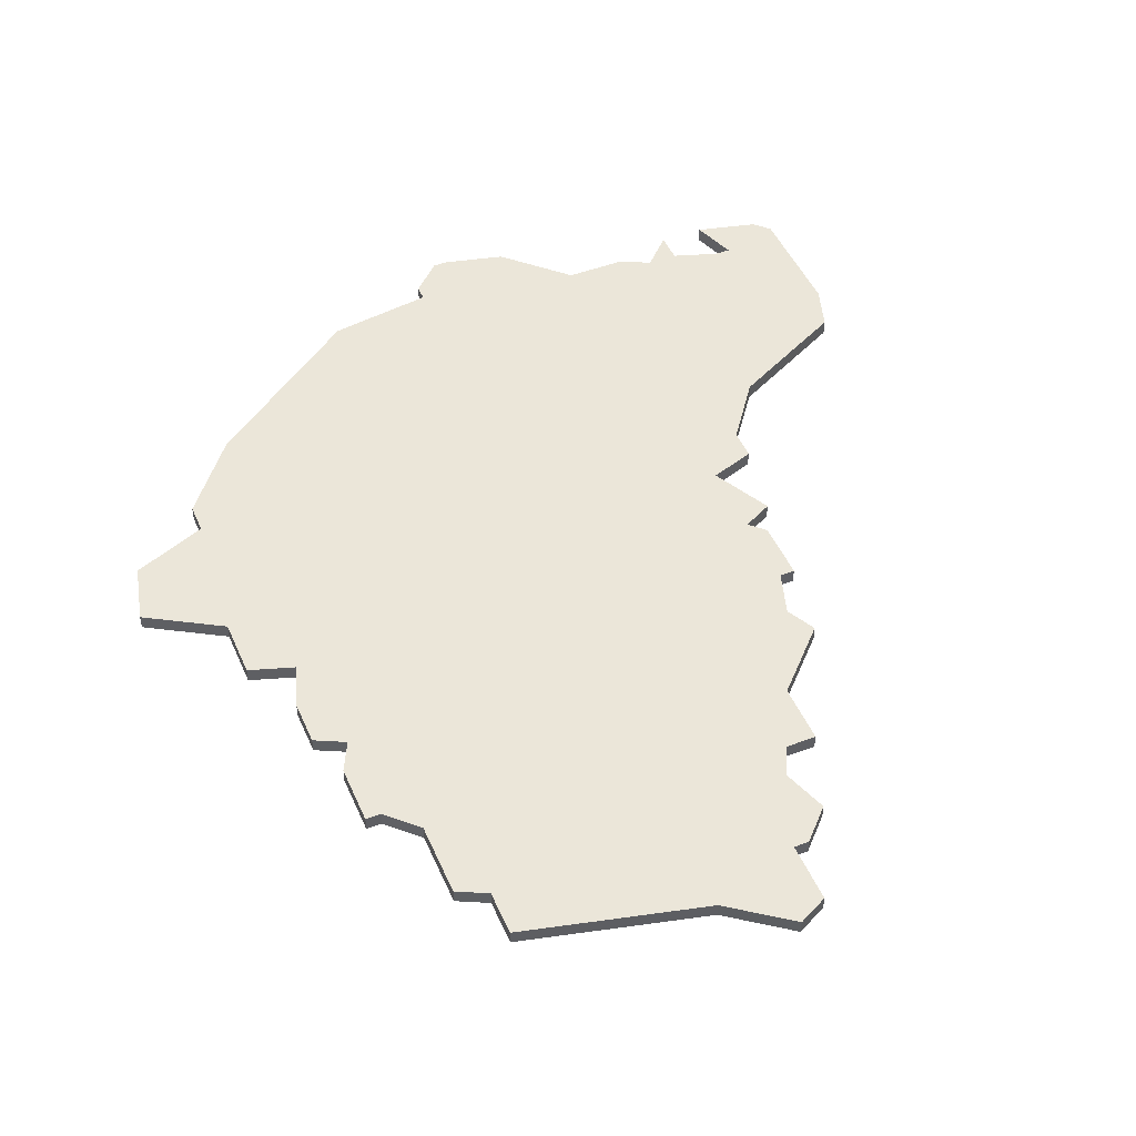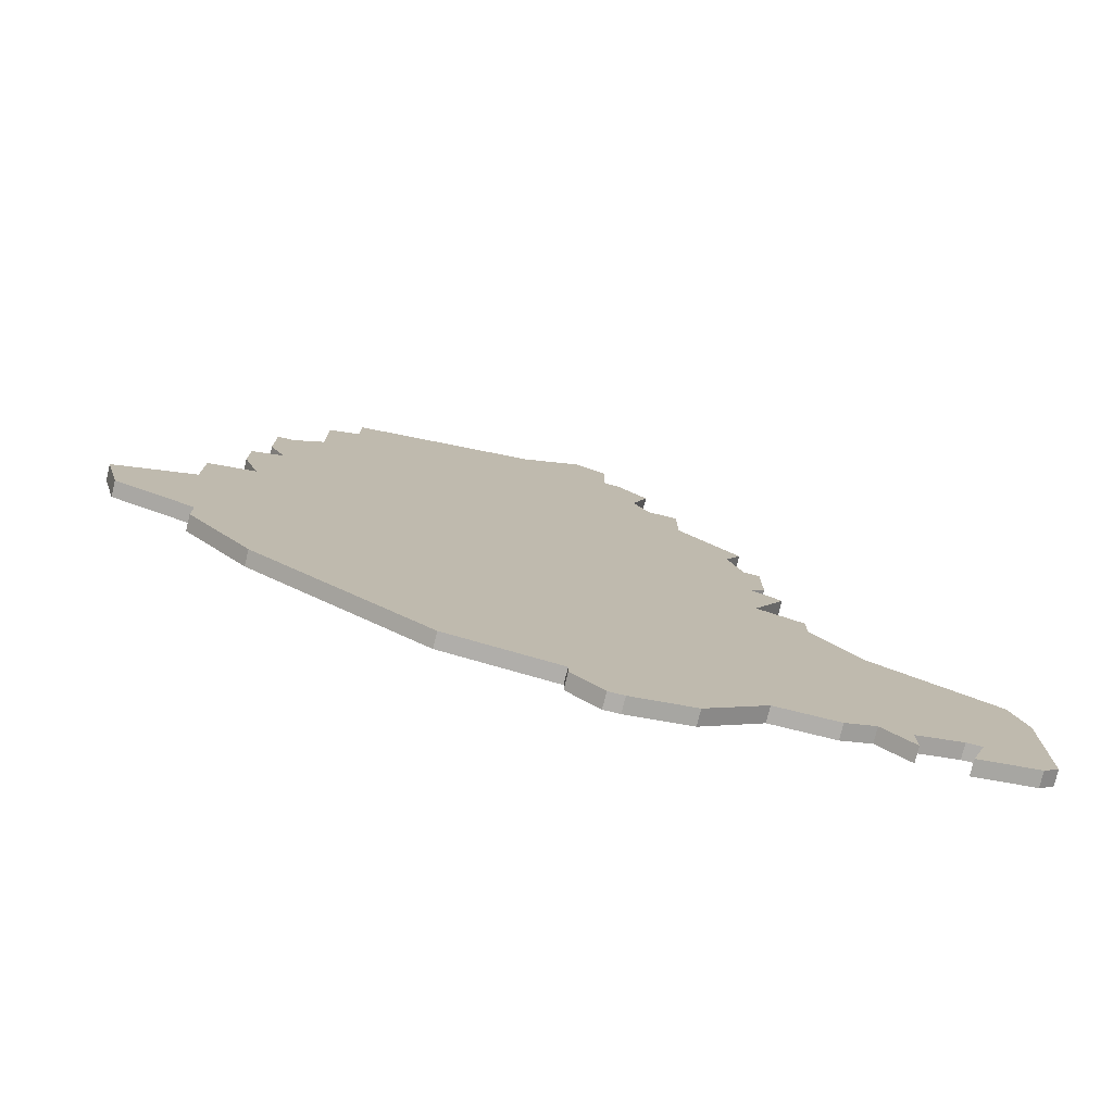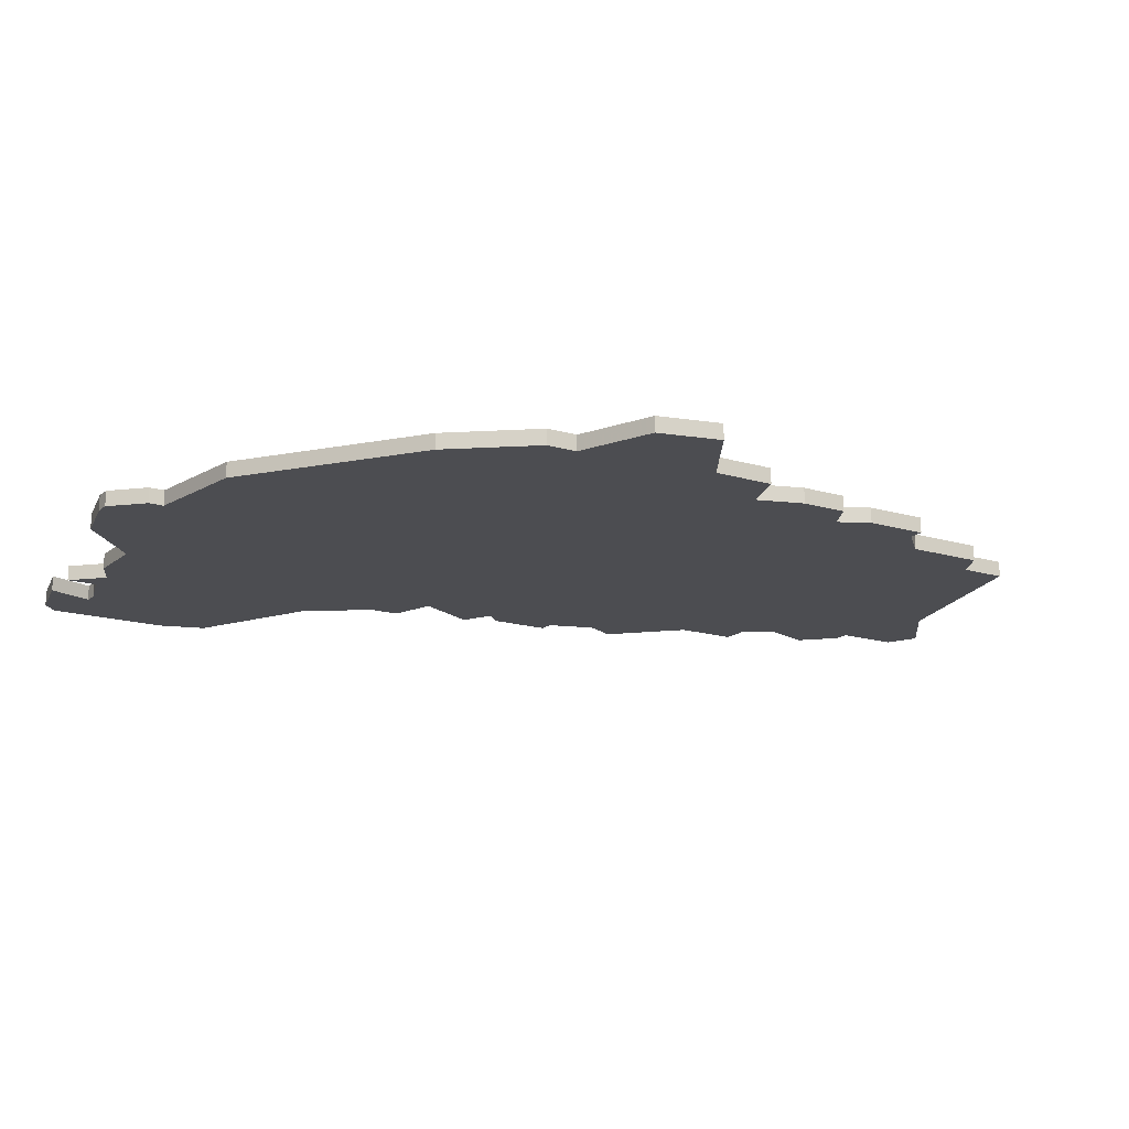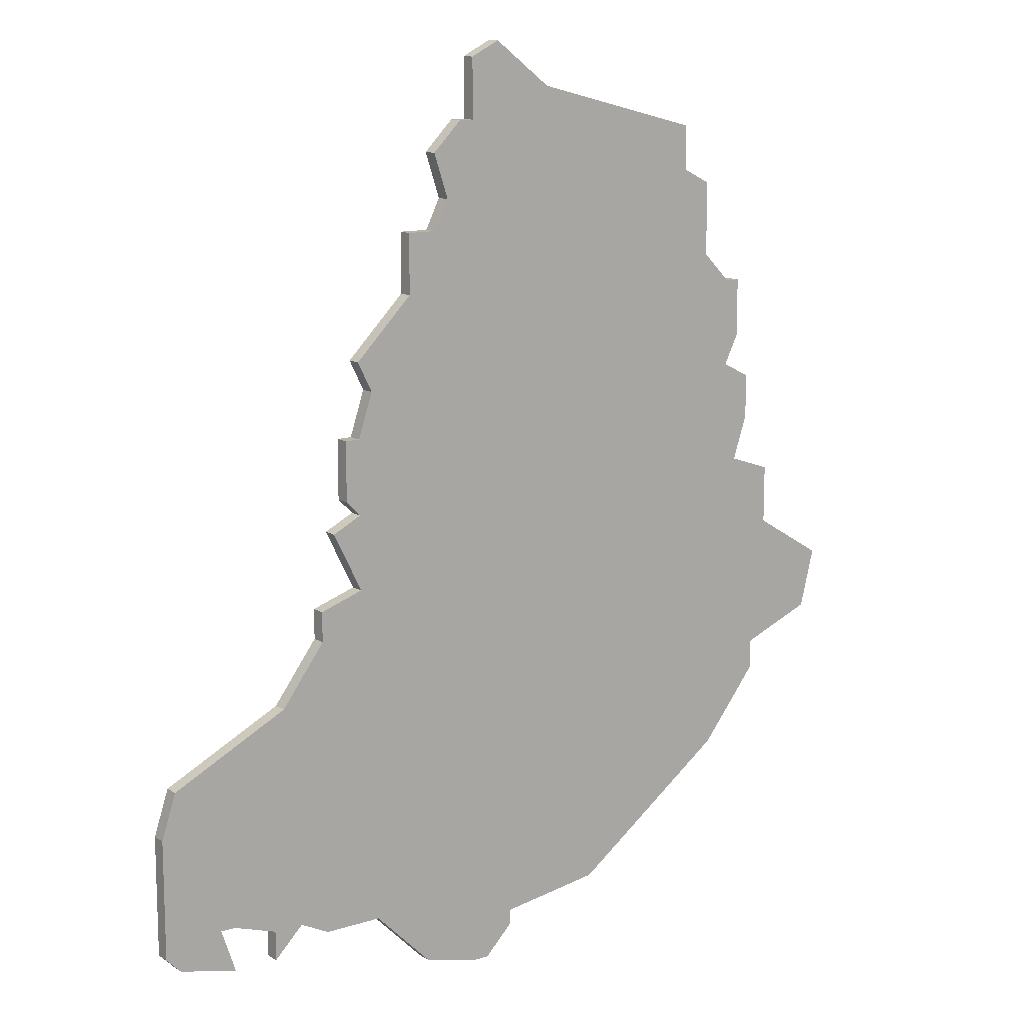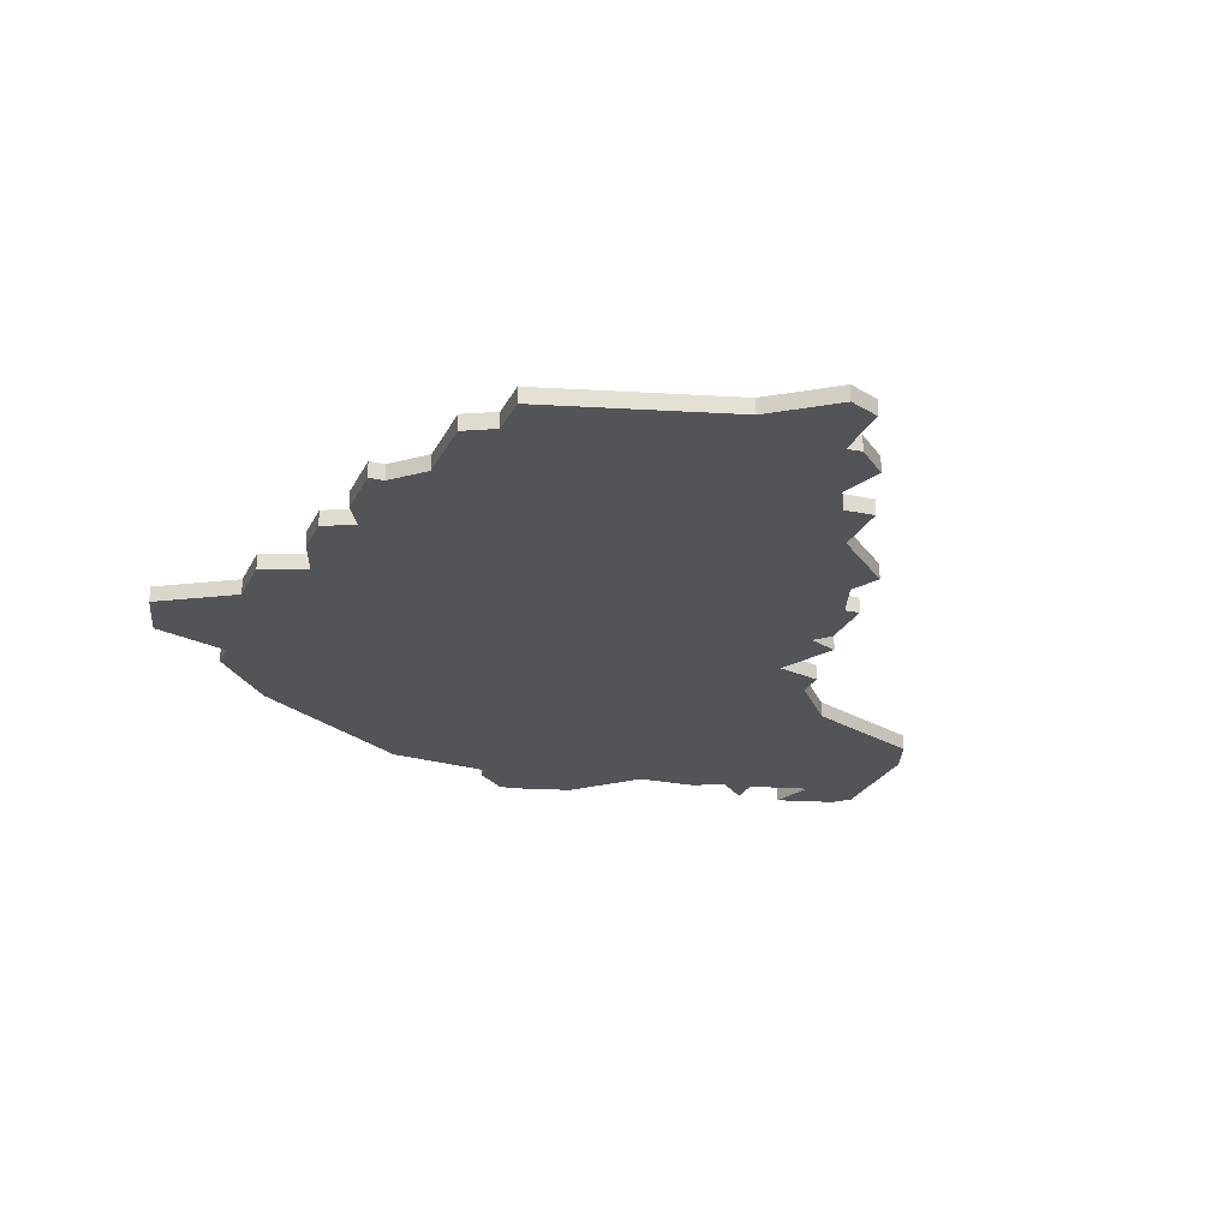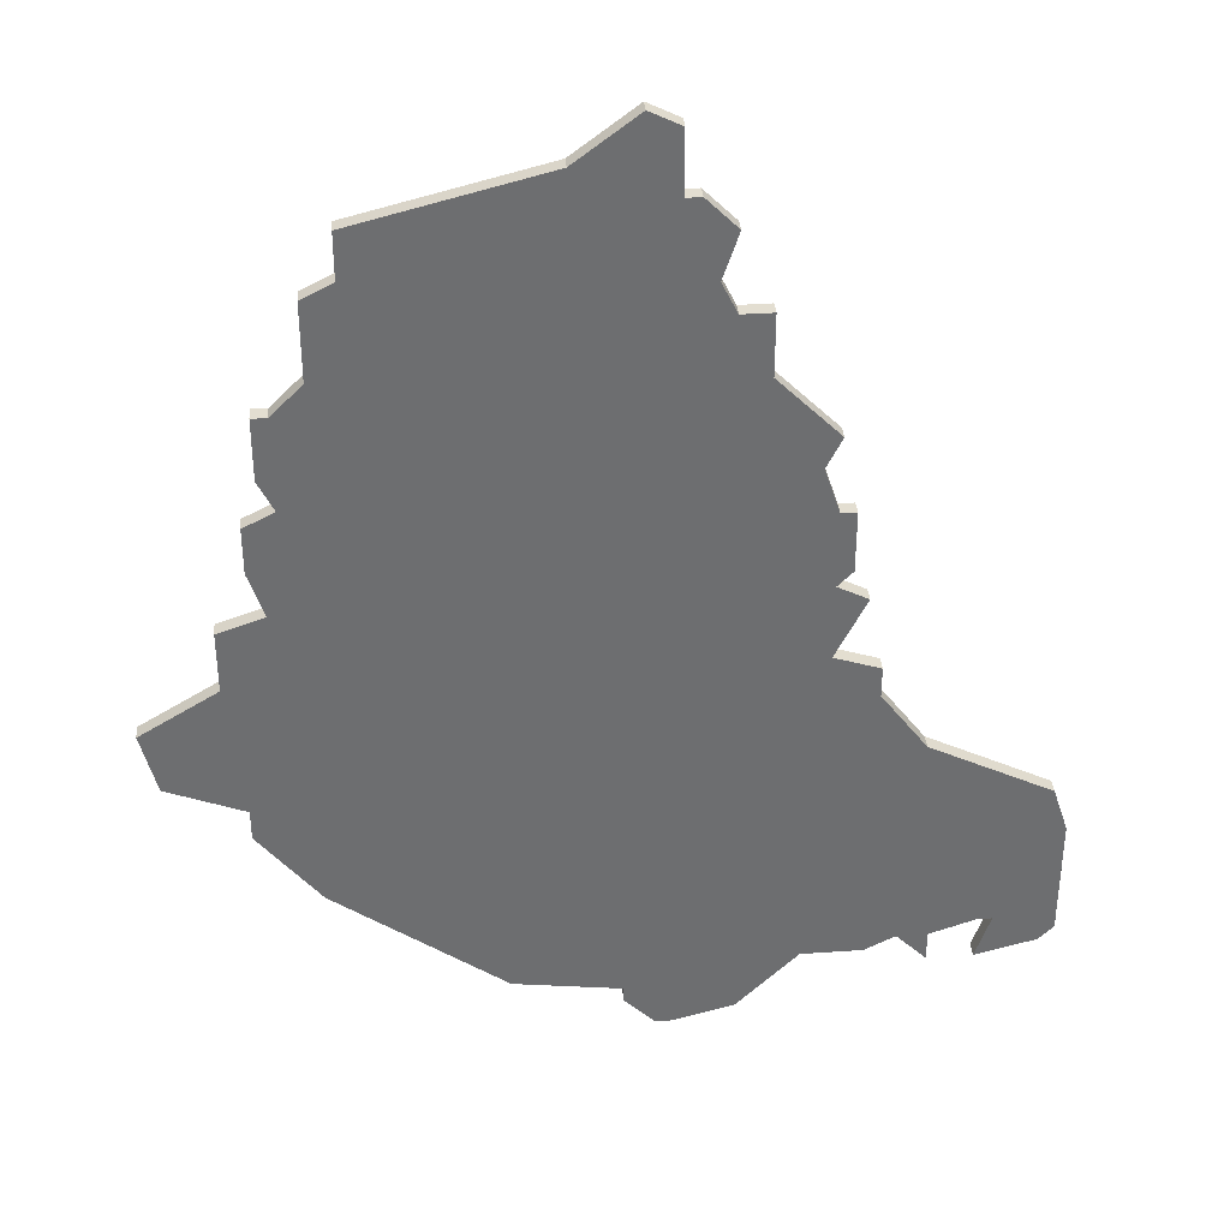
<metadata>
{"format":"obj","ext":"obj","renderer":"f3d","projection":"perspective","resolution":1024,"background":"white","views":[{"elev":47.9,"azim":157.0,"up":"+Z"},{"elev":-77.7,"azim":166.2,"up":"+Y"},{"elev":-16.2,"azim":58.2,"up":"+Z"},{"elev":12.6,"azim":-36.0,"up":"+Y"},{"elev":-23.0,"azim":160.2,"up":"+Z"},{"elev":36.1,"azim":174.8,"up":"+Y"}]}
</metadata>
<code>
v 3922 -374 0
v 3922 -374 1
v 3922 -369 0
v 3922 -369 1
v 3897 -375 0
v 3897 -375 1
v 3897 -371 0
v 3897 -371 1
v 3905 -419 0
v 3905 -419 1
v 3905 -420 0
v 3905 -420 1
v 3888 -416 0
v 3888 -416 1
v 3904 -359 0
v 3904 -359 1
v 3879 -405 0
v 3879 -405 1
v 3879 -417 0
v 3879 -417 1
v 3912 -418 0
v 3912 -418 1
v 3887 -401 0
v 3887 -401 1
v 3920 -365 0
v 3920 -365 1
v 3920 -368 0
v 3920 -368 1
v 3928 -390 0
v 3928 -390 1
v 3928 -394 0
v 3928 -394 1
v 3903 -422 0
v 3903 -422 1
v 3878 -416 0
v 3878 -416 1
v 3878 -408 0
v 3878 -408 1
v 3886 -416 0
v 3886 -416 1
v 3886 -418 0
v 3886 -418 1
v 3894 -381 0
v 3894 -381 1
v 3894 -417 0
v 3894 -417 1
v 3927 -405 0
v 3927 -405 1
v 3927 -403 0
v 3927 -403 1
v 3902 -364 0
v 3902 -364 1
v 3902 -422 0
v 3902 -422 1
v 3902 -360 0
v 3902 -360 1
v 3893 -389 0
v 3893 -389 1
v 3893 -384 0
v 3893 -384 1
v 3893 -394 0
v 3893 -394 1
v 3893 -379 0
v 3893 -379 1
v 3926 -383 0
v 3926 -383 1
v 3926 -386 0
v 3926 -386 1
v 3901 -364 0
v 3901 -364 1
v 3892 -384 0
v 3892 -384 1
v 3892 -388 0
v 3892 -388 1
v 3925 -380 0
v 3925 -380 1
v 3925 -389 0
v 3925 -389 1
v 3925 -376 0
v 3925 -376 1
v 3900 -369 0
v 3900 -369 1
v 3933 -397 0
v 3933 -397 1
v 3908 -362 0
v 3908 -362 1
v 3883 -415 0
v 3883 -415 1
v 3883 -418 0
v 3883 -418 1
v 3891 -390 0
v 3891 -390 1
v 3924 -382 0
v 3924 -382 1
v 3924 -376 0
v 3924 -376 1
v 3899 -366 0
v 3899 -366 1
v 3899 -371 0
v 3899 -371 1
v 3932 -401 0
v 3932 -401 1
v 3882 -415 0
v 3882 -415 1
v 3890 -397 0
v 3890 -397 1
v 3890 -417 0
v 3890 -417 1
v 3890 -395 0
v 3890 -395 1
v 3923 -410 0
v 3923 -410 1
v 3898 -421 0
v 3898 -421 1
f 19 35 103
f 89 19 103
f 87 37 17
f 37 87 103
f 103 35 37
f 23 87 17
f 87 23 39
f 13 39 23
f 23 45 13
f 41 39 13
f 13 45 107
f 45 23 105
f 9 45 61
f 109 61 105
f 45 105 61
f 57 73 59
f 71 59 73
f 57 61 91
f 93 57 43
f 43 57 59
f 5 43 63
f 99 5 7
f 5 93 43
f 99 1 5
f 57 77 61
f 113 45 9
f 11 33 53
f 9 11 53
f 21 61 111
f 111 61 77
f 49 111 77
f 9 61 21
f 93 77 57
f 31 101 49
f 49 77 31
f 29 31 77
f 83 101 31
f 47 111 49
f 77 93 67
f 69 51 97
f 1 81 27
f 27 81 85
f 81 97 51
f 15 51 55
f 51 15 85
f 85 81 51
f 25 27 85
f 1 95 93
f 75 93 95
f 79 75 95
f 65 67 93
f 1 27 3
f 99 81 1
f 5 1 93
f 53 113 9
f 104 36 20
f 104 20 90
f 18 38 88
f 104 88 38
f 38 36 104
f 18 88 24
f 40 24 88
f 24 40 14
f 14 46 24
f 14 40 42
f 108 46 14
f 106 24 46
f 62 46 10
f 106 62 110
f 62 106 46
f 60 74 58
f 74 60 72
f 92 62 58
f 44 58 94
f 60 58 44
f 64 44 6
f 8 6 100
f 44 94 6
f 6 2 100
f 62 78 58
f 10 46 114
f 54 34 12
f 54 12 10
f 112 62 22
f 78 62 112
f 78 112 50
f 22 62 10
f 58 78 94
f 50 102 32
f 32 78 50
f 78 32 30
f 32 102 84
f 50 112 48
f 68 94 78
f 98 52 70
f 28 82 2
f 86 82 28
f 52 98 82
f 56 52 16
f 86 16 52
f 52 82 86
f 86 28 26
f 94 96 2
f 96 94 76
f 96 76 80
f 94 68 66
f 4 28 2
f 2 82 100
f 94 2 6
f 10 114 54
f 82 98 81
f 81 98 97
f 100 82 99
f 99 82 81
f 8 100 7
f 7 100 99
f 6 8 5
f 5 8 7
f 64 6 63
f 63 6 5
f 44 64 43
f 43 64 63
f 60 44 59
f 59 44 43
f 72 60 71
f 71 60 59
f 74 72 73
f 73 72 71
f 58 74 57
f 57 74 73
f 92 58 91
f 91 58 57
f 62 92 61
f 61 92 91
f 110 62 109
f 109 62 61
f 106 110 105
f 105 110 109
f 24 106 23
f 23 106 105
f 18 24 17
f 17 24 23
f 38 18 37
f 37 18 17
f 36 38 35
f 35 38 37
f 20 36 19
f 19 36 35
f 90 20 89
f 89 20 19
f 104 90 103
f 103 90 89
f 88 104 87
f 87 104 103
f 40 88 39
f 39 88 87
f 42 40 41
f 41 40 39
f 14 42 13
f 13 42 41
f 108 14 107
f 107 14 13
f 46 108 45
f 45 108 107
f 114 46 113
f 113 46 45
f 54 114 53
f 53 114 113
f 34 54 33
f 33 54 53
f 12 34 11
f 11 34 33
f 10 12 9
f 9 12 11
f 22 10 21
f 21 10 9
f 112 22 111
f 111 22 21
f 48 112 47
f 47 112 111
f 50 48 49
f 49 48 47
f 102 50 101
f 101 50 49
f 84 102 83
f 83 102 101
f 32 84 31
f 31 84 83
f 30 32 29
f 29 32 31
f 78 30 77
f 77 30 29
f 68 78 67
f 67 78 77
f 66 68 65
f 65 68 67
f 94 66 93
f 93 66 65
f 76 94 75
f 75 94 93
f 80 76 79
f 79 76 75
f 96 80 95
f 95 80 79
f 2 96 1
f 1 96 95
f 4 2 3
f 3 2 1
f 28 4 27
f 27 4 3
f 26 28 25
f 25 28 27
f 86 26 85
f 85 26 25
f 16 86 15
f 15 86 85
f 56 16 55
f 55 16 15
f 52 56 51
f 51 56 55
f 98 70 97
f 97 70 69
f 70 52 69
f 69 52 51

</code>
